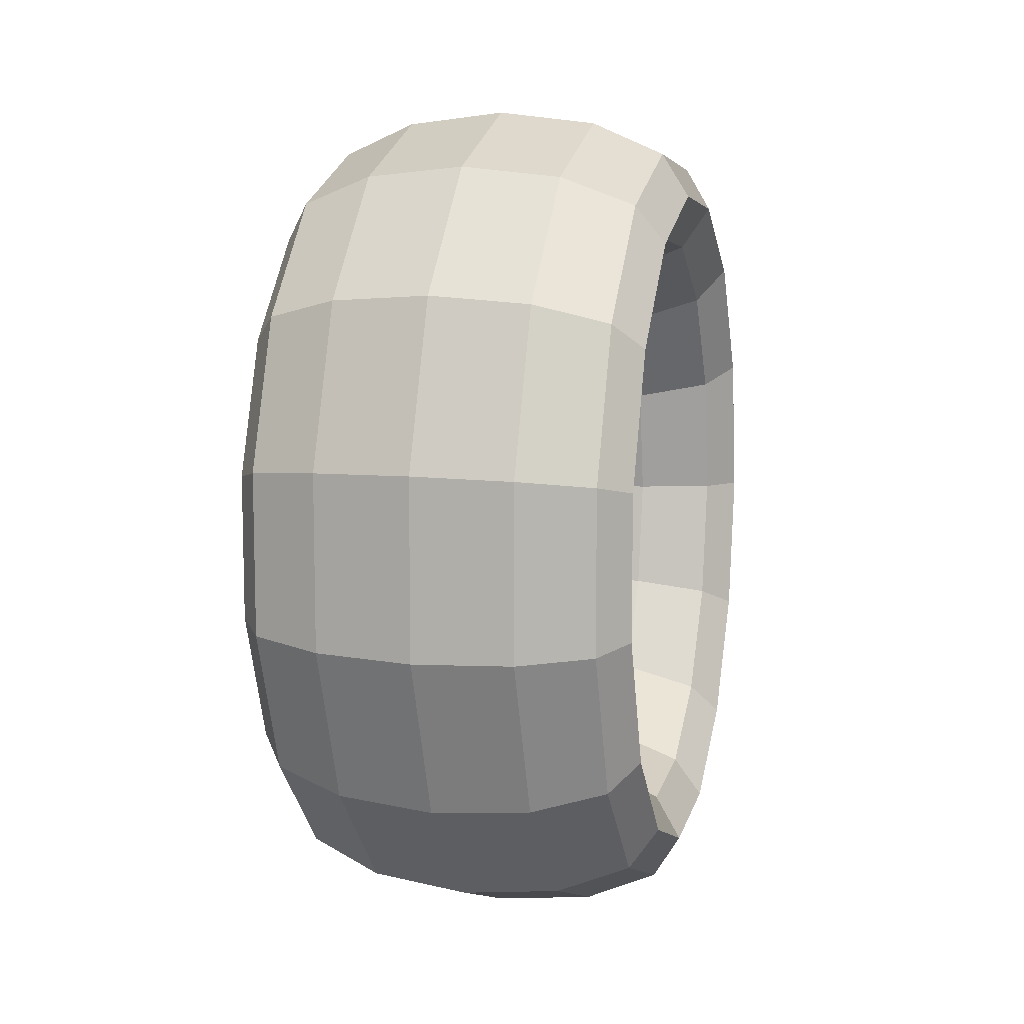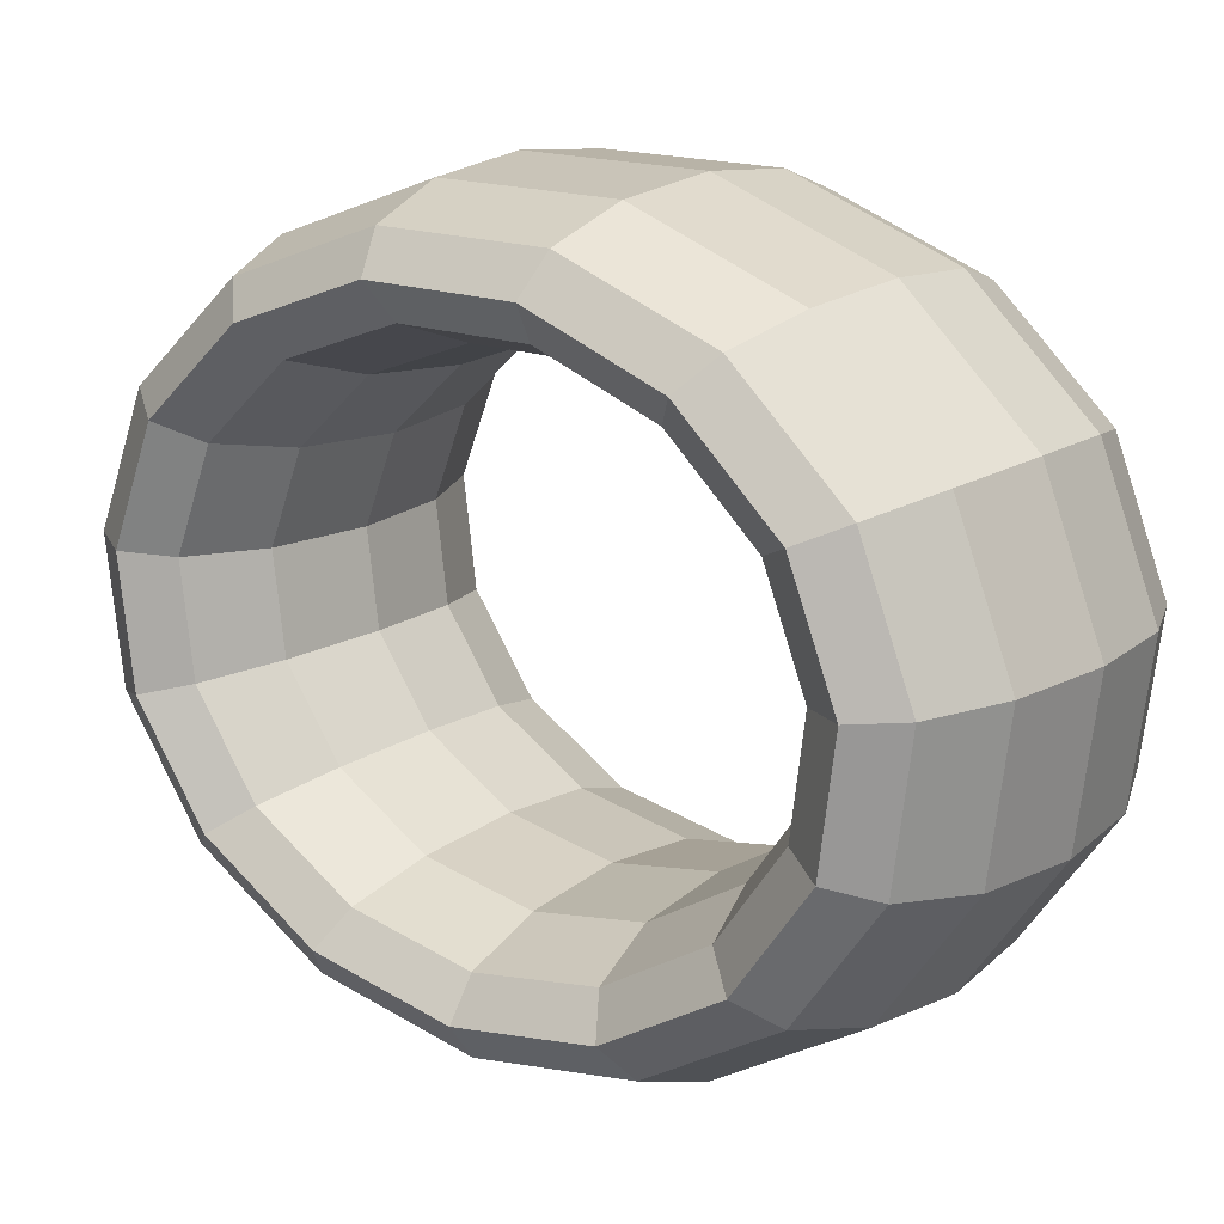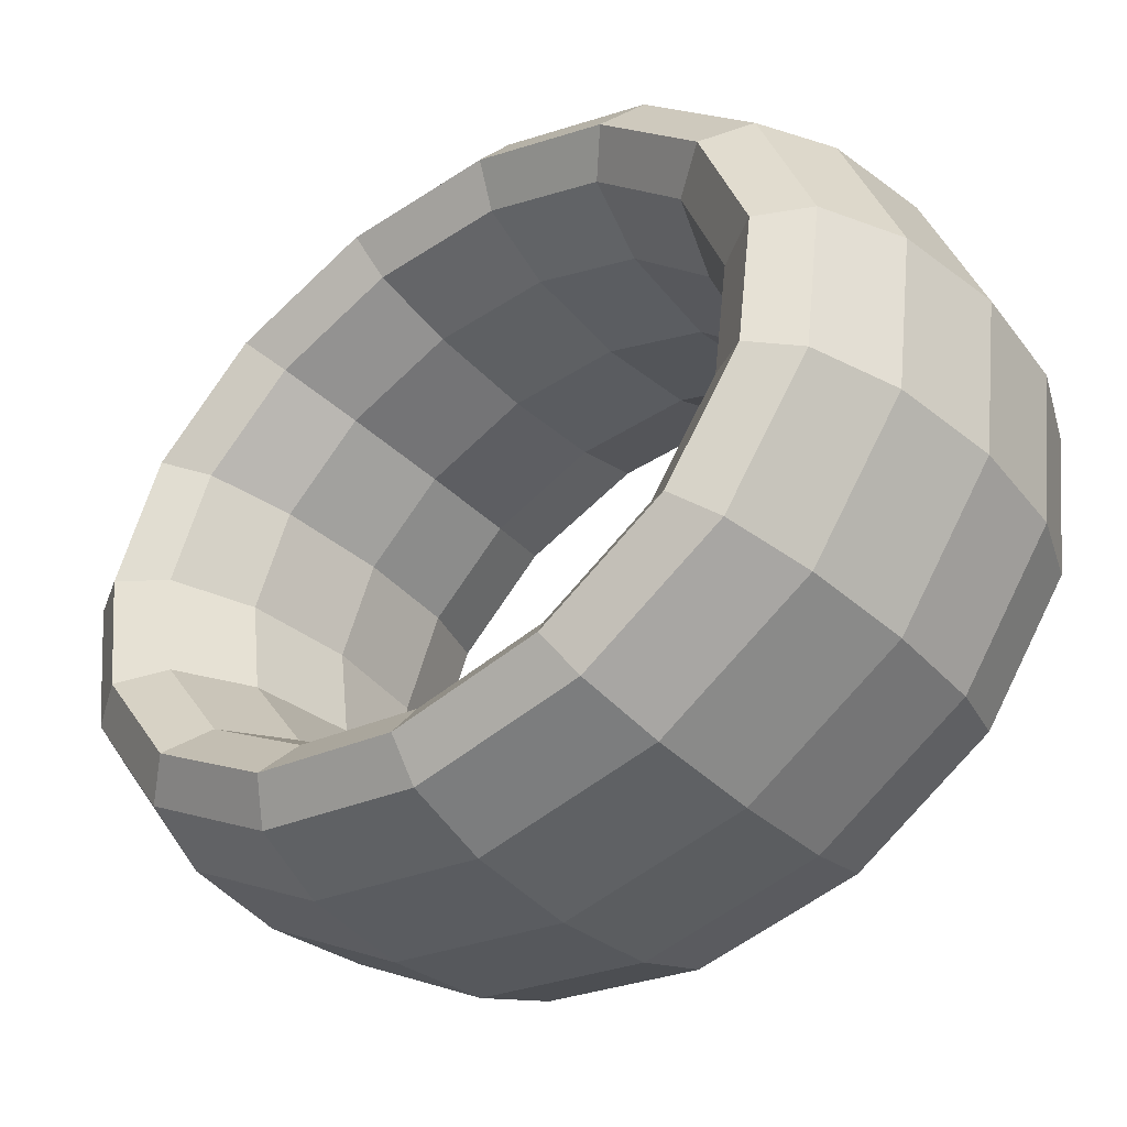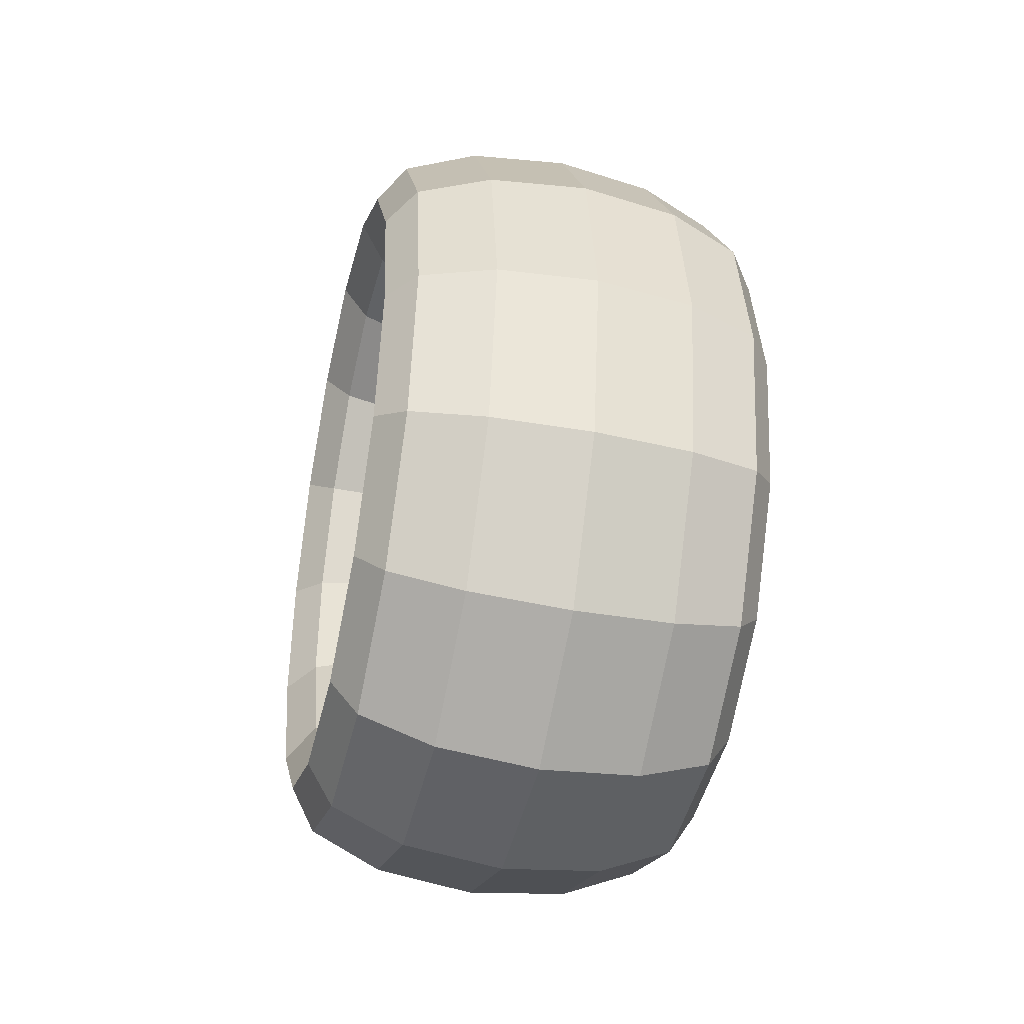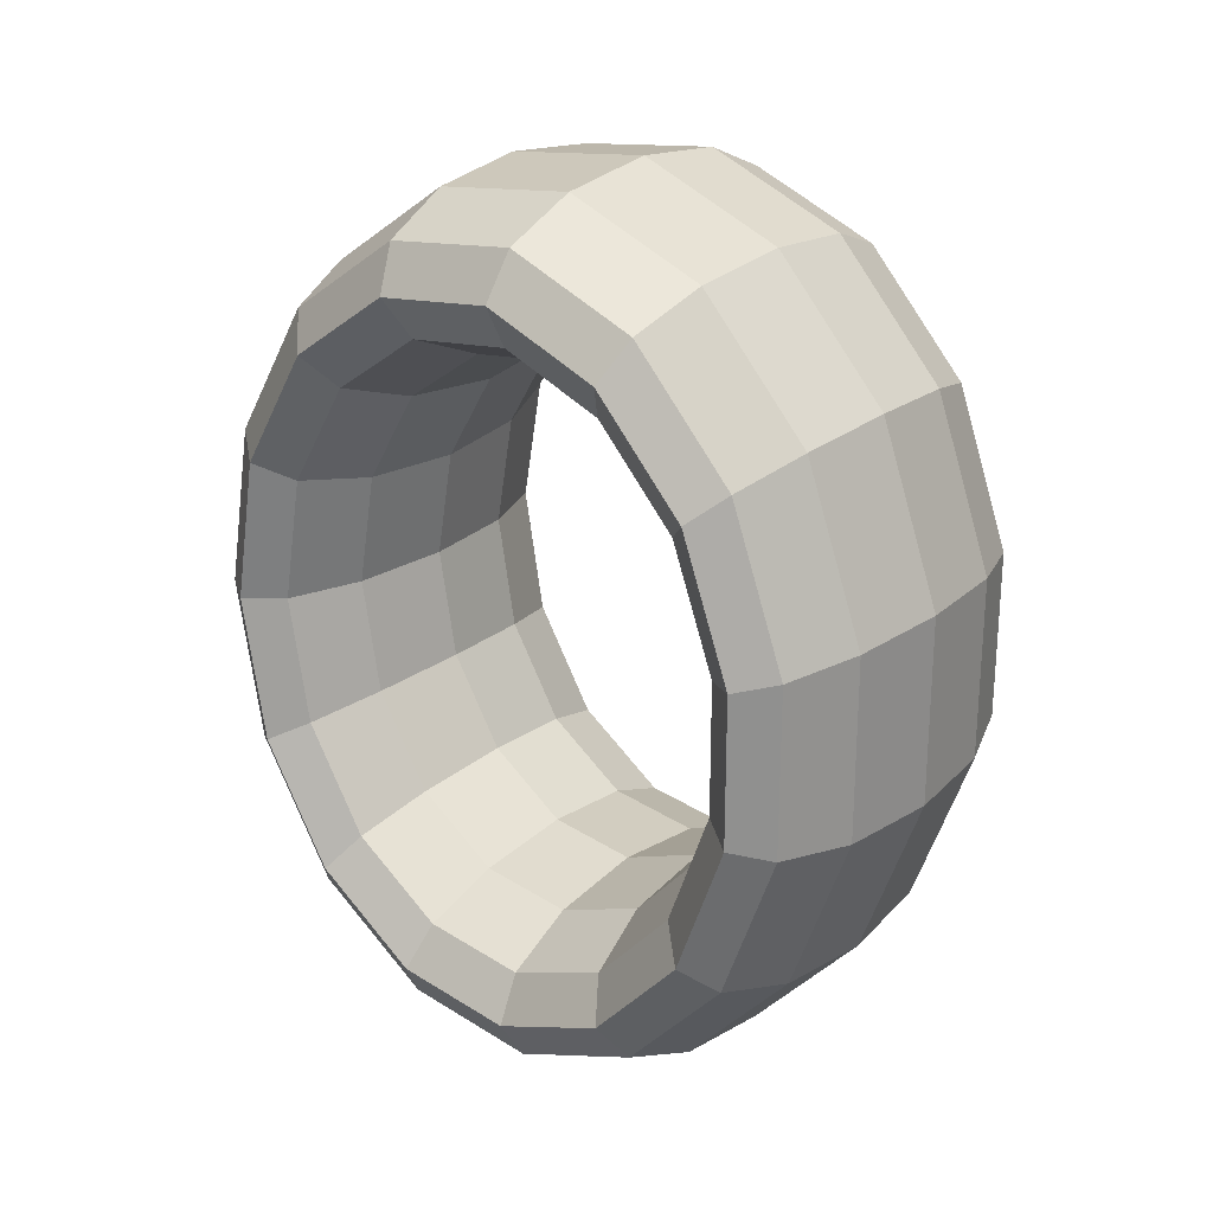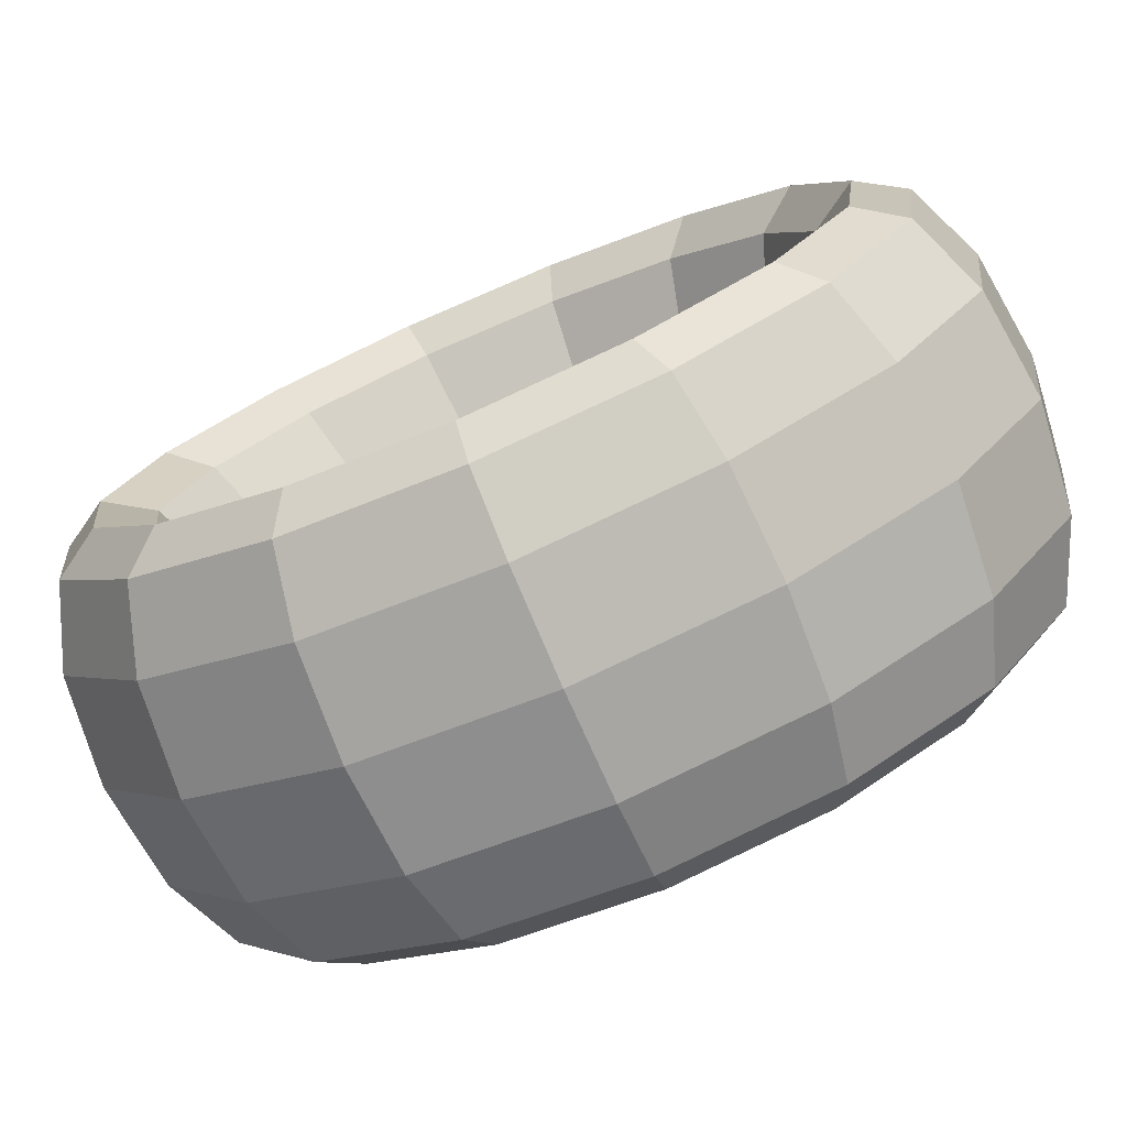
<metadata>
{"format":"obj","ext":"obj","renderer":"f3d","projection":"perspective","resolution":1024,"background":"white","views":[{"elev":9.5,"azim":-164.1,"up":"+Z"},{"elev":16.7,"azim":128.2,"up":"+Y"},{"elev":-38.5,"azim":-50.3,"up":"+Y"},{"elev":-41.6,"azim":-13.9,"up":"+Z"},{"elev":24.2,"azim":128.6,"up":"+Z"},{"elev":-75.1,"azim":-66.7,"up":"+Y"}]}
</metadata>
<code>
o Torus
v -2.062 -1.028 0
v -1.761 -0.9992 0
v -1.541 -0.9205 0
v -1.46 -0.813 0
v -1.541 -0.7055 0
v -1.761 -0.6268 0
v -2.062 -0.5979 0
v -2.363 -0.6268 0
v -2.583 -0.7055 0
v -2.663 -0.813 0
v -2.583 -0.9205 0
v -2.363 -0.9992 0
v -2.062 -0.9351 -0.5339
v -1.761 -0.9087 -0.5196
v -1.541 -0.8368 -0.4805
v -1.46 -0.7386 -0.4271
v -1.541 -0.6404 -0.3737
v -1.761 -0.5685 -0.3346
v -2.062 -0.5422 -0.3203
v -2.363 -0.5685 -0.3346
v -2.583 -0.6404 -0.3737
v -2.663 -0.7386 -0.4271
v -2.583 -0.8368 -0.4805
v -2.363 -0.9087 -0.5196
v -2.062 -0.6723 -0.9754
v -1.761 -0.653 -0.9493
v -1.541 -0.6003 -0.8779
v -1.46 -0.5284 -0.7803
v -1.541 -0.4564 -0.6828
v -1.761 -0.4038 -0.6114
v -2.062 -0.3845 -0.5853
v -2.363 -0.4038 -0.6114
v -2.583 -0.4564 -0.6828
v -2.663 -0.5284 -0.7803
v -2.583 -0.6003 -0.8779
v -2.363 -0.653 -0.9493
v -2.062 -0.2851 -1.248
v -1.761 -0.2762 -1.215
v -1.541 -0.2519 -1.123
v -1.46 -0.2186 -0.9987
v -1.541 -0.1854 -0.8738
v -1.761 -0.1611 -0.7824
v -2.062 -0.1522 -0.749
v -2.363 -0.1611 -0.7824
v -2.583 -0.1854 -0.8738
v -2.663 -0.2186 -0.9987
v -2.583 -0.2519 -1.123
v -2.363 -0.2762 -1.215
v -2.062 0.1596 -1.305
v -1.761 0.1565 -1.27
v -1.541 0.1483 -1.175
v -1.46 0.1371 -1.044
v -1.541 0.1258 -0.9138
v -1.761 0.1176 -0.8182
v -2.062 0.1146 -0.7832
v -2.363 0.1176 -0.8182
v -2.583 0.1258 -0.9138
v -2.663 0.1371 -1.044
v -2.583 0.1483 -1.175
v -2.363 0.1565 -1.27
v -2.062 0.5848 -1.137
v -1.761 0.5704 -1.106
v -1.541 0.531 -1.023
v -1.46 0.4772 -0.9094
v -1.541 0.4235 -0.7957
v -1.761 0.3841 -0.7125
v -2.062 0.3697 -0.682
v -2.363 0.3841 -0.7125
v -2.583 0.4235 -0.7957
v -2.663 0.4772 -0.9094
v -2.583 0.531 -1.023
v -2.363 0.5704 -1.106
v -2.062 0.917 -0.7715
v -1.761 0.8937 -0.7508
v -1.541 0.83 -0.6944
v -1.46 0.743 -0.6172
v -1.541 0.6561 -0.5401
v -1.761 0.5924 -0.4836
v -2.062 0.5691 -0.4629
v -2.363 0.5924 -0.4836
v -2.583 0.6561 -0.5401
v -2.663 0.743 -0.6172
v -2.583 0.83 -0.6944
v -2.363 0.8937 -0.7508
v -2.062 1.099 -0.2729
v -1.761 1.071 -0.2656
v -1.541 0.9937 -0.2456
v -1.46 0.8885 -0.2183
v -1.541 0.7834 -0.191
v -1.761 0.7064 -0.1711
v -2.062 0.6782 -0.1637
v -2.363 0.7064 -0.1711
v -2.583 0.7834 -0.191
v -2.663 0.8885 -0.2183
v -2.583 0.9937 -0.2456
v -2.363 1.071 -0.2656
v -2.062 1.099 0.2729
v -1.761 1.071 0.2656
v -1.541 0.9937 0.2456
v -1.46 0.8885 0.2183
v -1.541 0.7834 0.191
v -1.761 0.7064 0.1711
v -2.062 0.6782 0.1637
v -2.363 0.7064 0.1711
v -2.583 0.7834 0.191
v -2.663 0.8885 0.2183
v -2.583 0.9937 0.2456
v -2.363 1.071 0.2656
v -2.062 0.917 0.7715
v -1.761 0.8937 0.7508
v -1.541 0.83 0.6944
v -1.46 0.743 0.6172
v -1.541 0.6561 0.5401
v -1.761 0.5924 0.4836
v -2.062 0.5691 0.4629
v -2.363 0.5924 0.4836
v -2.583 0.6561 0.5401
v -2.663 0.743 0.6172
v -2.583 0.83 0.6944
v -2.363 0.8937 0.7508
v -2.062 0.5848 1.137
v -1.761 0.5704 1.106
v -1.541 0.531 1.023
v -1.46 0.4772 0.9094
v -1.541 0.4235 0.7957
v -1.761 0.3841 0.7125
v -2.062 0.3697 0.682
v -2.363 0.3841 0.7125
v -2.583 0.4235 0.7957
v -2.663 0.4772 0.9094
v -2.583 0.531 1.023
v -2.363 0.5704 1.106
v -2.062 0.1596 1.305
v -1.761 0.1565 1.27
v -1.541 0.1483 1.175
v -1.46 0.1371 1.044
v -1.541 0.1258 0.9138
v -1.761 0.1176 0.8182
v -2.062 0.1146 0.7832
v -2.363 0.1176 0.8182
v -2.583 0.1258 0.9138
v -2.663 0.1371 1.044
v -2.583 0.1483 1.175
v -2.363 0.1565 1.27
v -2.062 -0.2851 1.248
v -1.761 -0.2762 1.215
v -1.541 -0.2519 1.123
v -1.46 -0.2186 0.9987
v -1.541 -0.1854 0.8738
v -1.761 -0.1611 0.7824
v -2.062 -0.1522 0.749
v -2.363 -0.1611 0.7824
v -2.583 -0.1854 0.8738
v -2.663 -0.2186 0.9987
v -2.583 -0.2519 1.123
v -2.363 -0.2762 1.215
v -2.062 -0.6723 0.9754
v -1.761 -0.653 0.9493
v -1.541 -0.6003 0.8779
v -1.46 -0.5284 0.7803
v -1.541 -0.4564 0.6828
v -1.761 -0.4038 0.6114
v -2.062 -0.3845 0.5853
v -2.363 -0.4038 0.6114
v -2.583 -0.4564 0.6828
v -2.663 -0.5284 0.7803
v -2.583 -0.6003 0.8779
v -2.363 -0.653 0.9493
v -2.062 -0.9351 0.5339
v -1.761 -0.9087 0.5196
v -1.541 -0.8368 0.4805
v -1.46 -0.7386 0.4271
v -1.541 -0.6404 0.3737
v -1.761 -0.5685 0.3346
v -2.062 -0.5422 0.3203
v -2.363 -0.5685 0.3346
v -2.583 -0.6404 0.3737
v -2.663 -0.7386 0.4271
v -2.583 -0.8368 0.4805
v -2.363 -0.9087 0.5196
f 1 13 14 2
f 2 14 15 3
f 3 15 16 4
f 4 16 17 5
f 5 17 18 6
f 6 18 19 7
f 7 19 20 8
f 8 20 21 9
f 9 21 22 10
f 10 22 23 11
f 11 23 24 12
f 12 24 13 1
f 13 25 26 14
f 14 26 27 15
f 15 27 28 16
f 16 28 29 17
f 17 29 30 18
f 18 30 31 19
f 19 31 32 20
f 20 32 33 21
f 21 33 34 22
f 22 34 35 23
f 23 35 36 24
f 24 36 25 13
f 25 37 38 26
f 26 38 39 27
f 27 39 40 28
f 28 40 41 29
f 29 41 42 30
f 30 42 43 31
f 31 43 44 32
f 32 44 45 33
f 33 45 46 34
f 34 46 47 35
f 35 47 48 36
f 36 48 37 25
f 37 49 50 38
f 38 50 51 39
f 39 51 52 40
f 40 52 53 41
f 41 53 54 42
f 42 54 55 43
f 43 55 56 44
f 44 56 57 45
f 45 57 58 46
f 46 58 59 47
f 47 59 60 48
f 48 60 49 37
f 49 61 62 50
f 50 62 63 51
f 51 63 64 52
f 52 64 65 53
f 53 65 66 54
f 54 66 67 55
f 55 67 68 56
f 56 68 69 57
f 57 69 70 58
f 58 70 71 59
f 59 71 72 60
f 60 72 61 49
f 61 73 74 62
f 62 74 75 63
f 63 75 76 64
f 64 76 77 65
f 65 77 78 66
f 66 78 79 67
f 67 79 80 68
f 68 80 81 69
f 69 81 82 70
f 70 82 83 71
f 71 83 84 72
f 72 84 73 61
f 73 85 86 74
f 74 86 87 75
f 75 87 88 76
f 76 88 89 77
f 77 89 90 78
f 78 90 91 79
f 79 91 92 80
f 80 92 93 81
f 81 93 94 82
f 82 94 95 83
f 83 95 96 84
f 84 96 85 73
f 85 97 98 86
f 86 98 99 87
f 87 99 100 88
f 88 100 101 89
f 89 101 102 90
f 90 102 103 91
f 91 103 104 92
f 92 104 105 93
f 93 105 106 94
f 94 106 107 95
f 95 107 108 96
f 96 108 97 85
f 97 109 110 98
f 98 110 111 99
f 99 111 112 100
f 100 112 113 101
f 101 113 114 102
f 102 114 115 103
f 103 115 116 104
f 104 116 117 105
f 105 117 118 106
f 106 118 119 107
f 107 119 120 108
f 108 120 109 97
f 109 121 122 110
f 110 122 123 111
f 111 123 124 112
f 112 124 125 113
f 113 125 126 114
f 114 126 127 115
f 115 127 128 116
f 116 128 129 117
f 117 129 130 118
f 118 130 131 119
f 119 131 132 120
f 120 132 121 109
f 121 133 134 122
f 122 134 135 123
f 123 135 136 124
f 124 136 137 125
f 125 137 138 126
f 126 138 139 127
f 127 139 140 128
f 128 140 141 129
f 129 141 142 130
f 130 142 143 131
f 131 143 144 132
f 132 144 133 121
f 133 145 146 134
f 134 146 147 135
f 135 147 148 136
f 136 148 149 137
f 137 149 150 138
f 138 150 151 139
f 139 151 152 140
f 140 152 153 141
f 141 153 154 142
f 142 154 155 143
f 143 155 156 144
f 144 156 145 133
f 145 157 158 146
f 146 158 159 147
f 147 159 160 148
f 148 160 161 149
f 149 161 162 150
f 150 162 163 151
f 151 163 164 152
f 152 164 165 153
f 153 165 166 154
f 154 166 167 155
f 155 167 168 156
f 156 168 157 145
f 157 169 170 158
f 158 170 171 159
f 159 171 172 160
f 160 172 173 161
f 161 173 174 162
f 162 174 175 163
f 163 175 176 164
f 164 176 177 165
f 165 177 178 166
f 166 178 179 167
f 167 179 180 168
f 168 180 169 157
f 169 1 2 170
f 170 2 3 171
f 171 3 4 172
f 172 4 5 173
f 173 5 6 174
f 174 6 7 175
f 175 7 8 176
f 176 8 9 177
f 177 9 10 178
f 178 10 11 179
f 179 11 12 180
f 180 12 1 169

</code>
